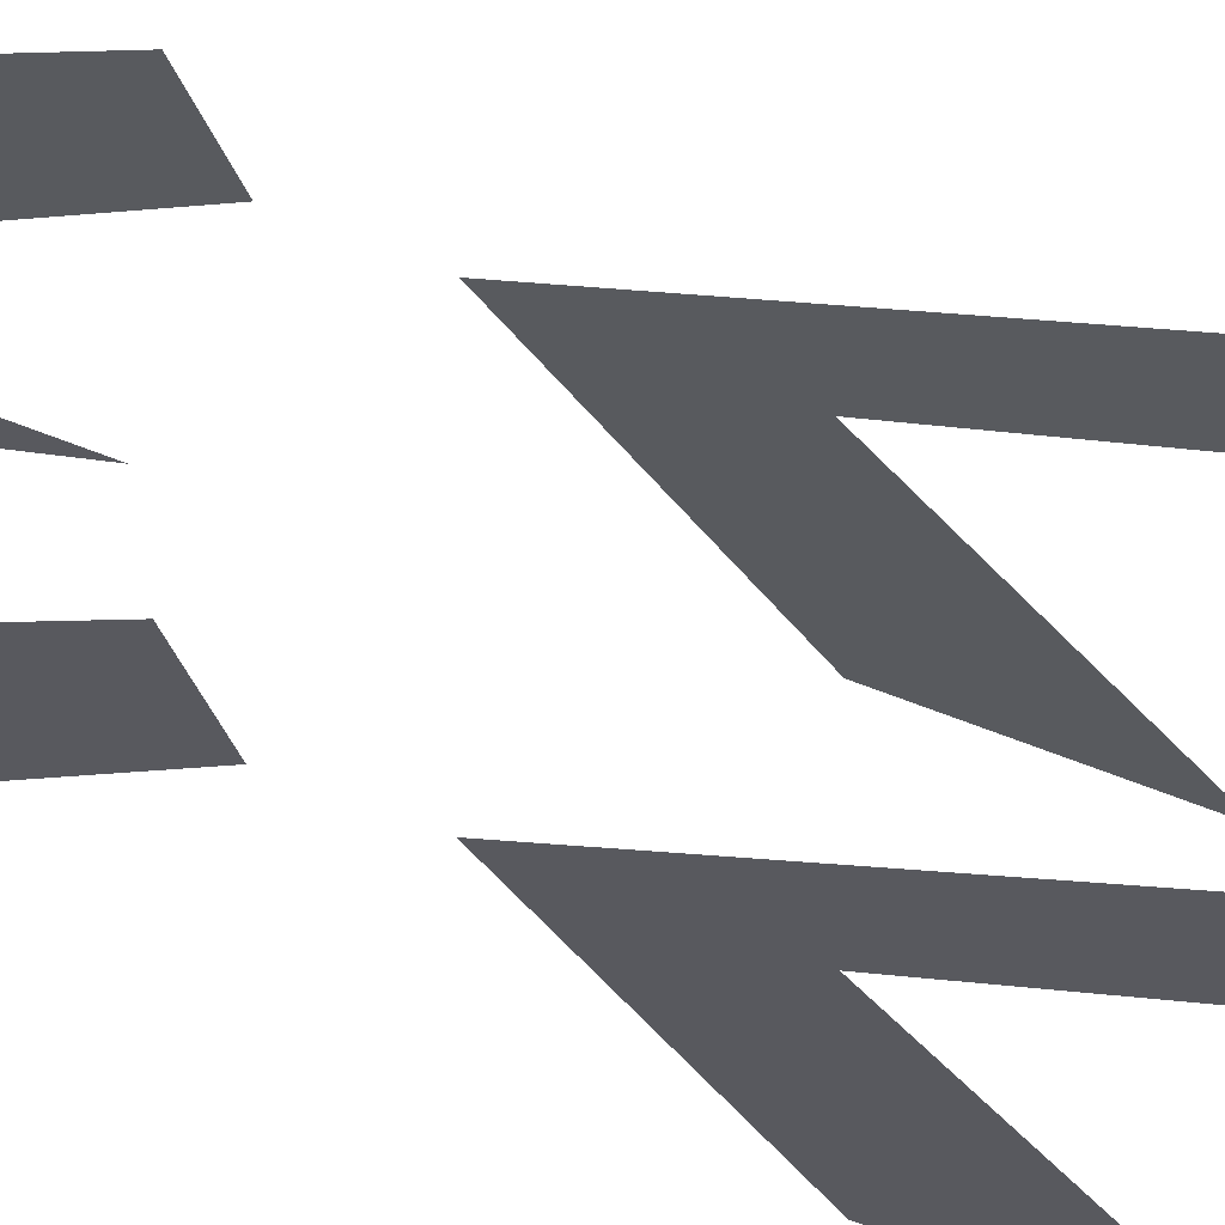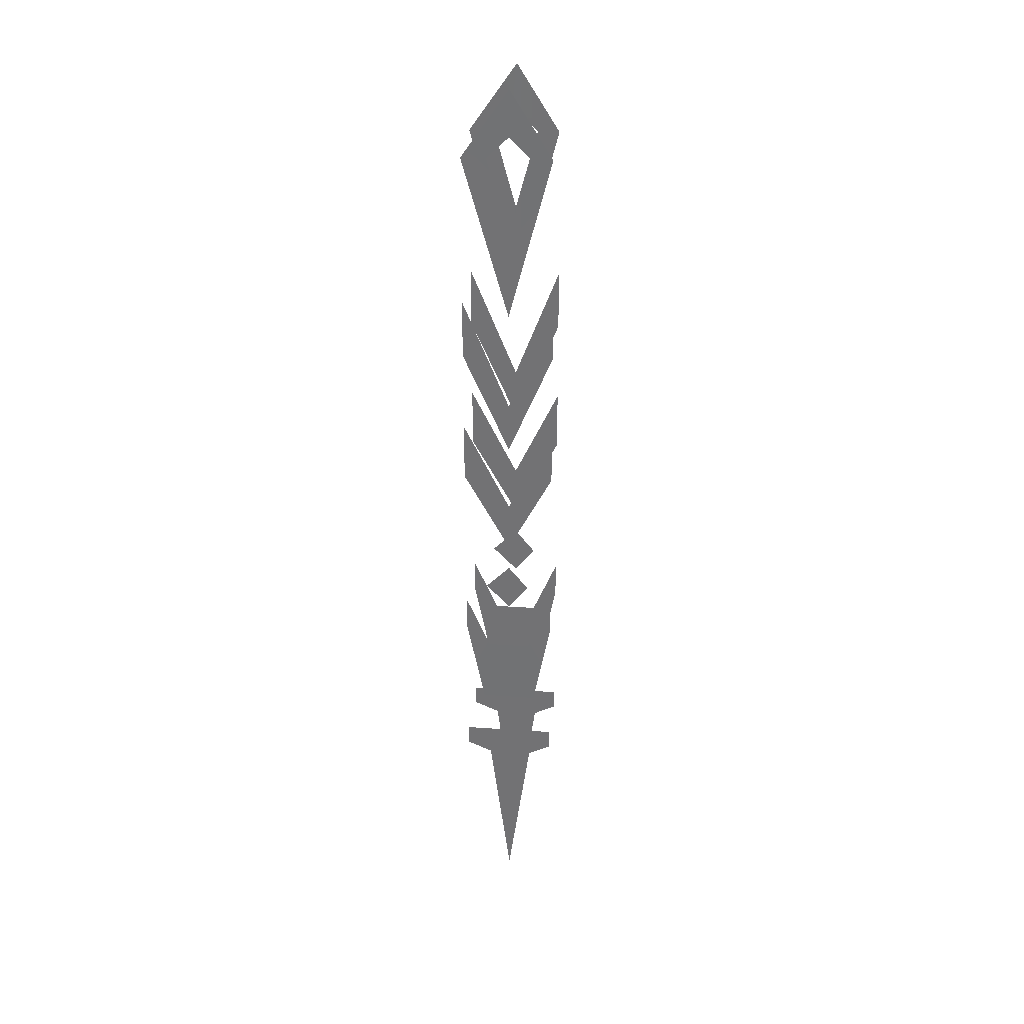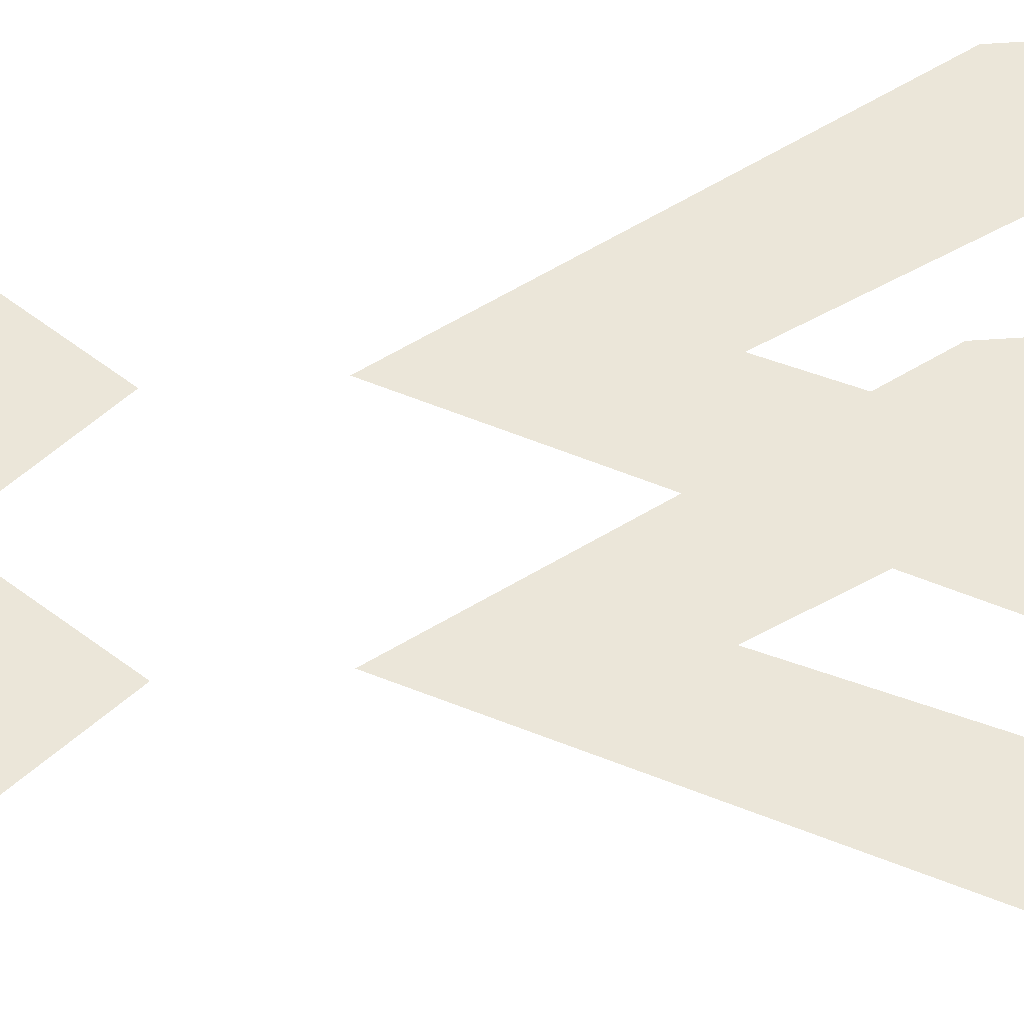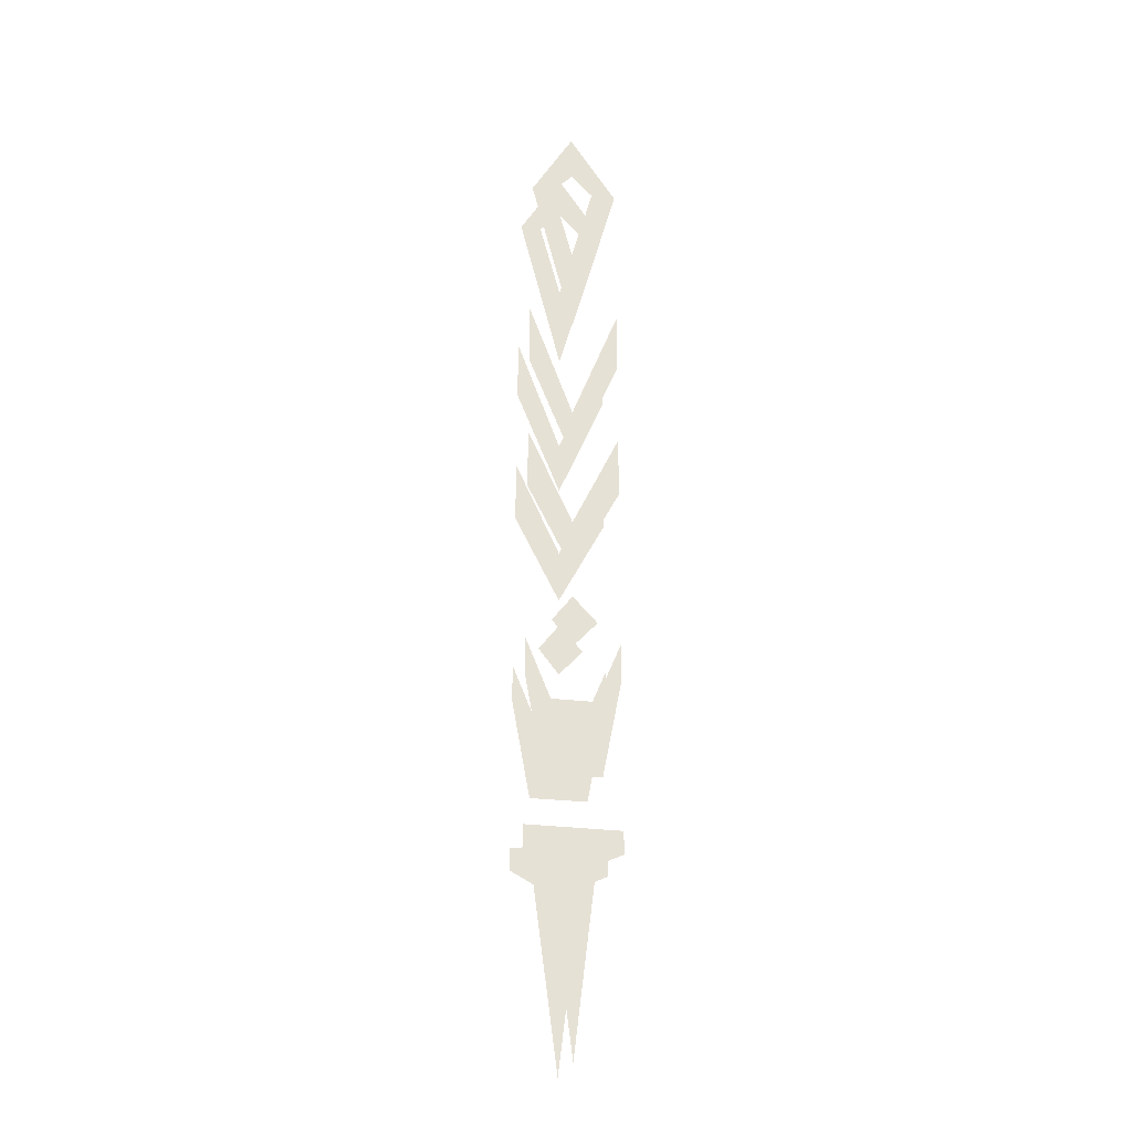
<metadata>
{"format":"obj","ext":"obj","renderer":"f3d","projection":"perspective","resolution":1024,"background":"white","views":[{"elev":-30.5,"azim":-125.2,"up":"+Y"},{"elev":33.6,"azim":-174.1,"up":"+Z"},{"elev":57.2,"azim":-94.1,"up":"+Y"},{"elev":-25.3,"azim":-10.8,"up":"+Z"}]}
</metadata>
<code>
g sword_ice_007_runes
v -0.0786 -0.0604 0.7312
v -0.005829 -0.06014 0.7304
v -0.07876 -0.06042 0.6963
v -0.04275 -0.06031 0.6769
v 0.02834 -0.06006 0.6767
v -0.005962 -0.0604 0.3999
v 0.06869 -0.05992 0.6945
v 0.06864 -0.05989 0.7296
v 0.06762 -0.05933 1.499
v -0.005619 -0.05973 1.411
v 0.06748 -0.05925 1.594
v -0.00565 -0.05979 1.33
v -0.07527 -0.05993 1.5
v -0.07482 -0.05986 1.595
v -0.07589 -0.06002 1.369
v -0.005692 -0.05987 1.218
v -0.07634 -0.06008 1.274
v -0.00572 -0.05993 1.136
v 0.06795 -0.05951 1.273
v 0.06781 -0.05943 1.368
v -0.005766 -0.06002 1.011
v -0.03747 -0.0601 1.052
v -0.005737 -0.05996 1.092
v 0.03252 -0.05983 1.052
v 0.06831 -0.05971 1.02
v 0.0684 -0.05976 0.9629
v 0.03846 -0.05991 0.8082
v 0.02839 -0.05991 0.9247
v -0.04965 -0.06024 0.8088
v -0.03866 -0.06017 0.925
v -0.0775 -0.06025 1.02
v -0.07785 -0.0603 0.9633
v -0.07876 0.05391 0.6963
v -0.005829 0.05363 0.7304
v -0.0786 0.05388 0.7312
v -0.04275 0.0538 0.6769
v 0.02834 0.05355 0.6767
v -0.005962 0.05388 0.3999
v 0.06869 0.0534 0.6945
v 0.06864 0.05337 0.7296
v 0.06748 0.05274 1.594
v -0.005619 0.05322 1.411
v 0.06762 0.05281 1.499
v -0.00565 0.05328 1.33
v -0.07527 0.05341 1.5
v -0.07482 0.05335 1.595
v -0.07634 0.05356 1.274
v -0.005692 0.05336 1.218
v -0.07589 0.0535 1.369
v -0.00572 0.05342 1.136
v 0.06795 0.05299 1.273
v 0.06781 0.05292 1.368
v -0.005737 0.05345 1.092
v -0.03747 0.05359 1.052
v -0.005766 0.05351 1.011
v 0.03252 0.05331 1.052
v 0.06831 0.05319 1.02
v 0.03846 0.05339 0.8082
v 0.0684 0.05324 0.9629
v 0.02839 0.0534 0.9247
v -0.04965 0.05372 0.8088
v -0.03866 0.05365 0.925
v -0.0775 0.05373 1.02
v -0.07785 0.05378 0.9633
v -0.00588 -0.05921 1.866
v -0.03887 -0.05934 1.833
v -0.07228 -0.0595 1.833
v -0.006794 -0.05929 1.939
v -0.005449 -0.05941 1.572
v 0.02794 -0.05901 1.832
v -0.005463 -0.0592 1.707
v 0.0667 -0.05882 1.831
v -0.00588 0.0527 1.866
v -0.07228 0.05299 1.833
v -0.03887 0.05283 1.833
v -0.006794 0.05278 1.939
v -0.005449 0.05289 1.572
v 0.02794 0.0525 1.832
v -0.005463 0.05269 1.707
v 0.0667 0.05231 1.831
g sword_ice_007_runes_0
f 3 2 1
f 4 2 3
f 2 4 5
f 6 5 4
f 7 2 5
f 8 2 7
f 11 10 9
f 12 9 10
f 10 13 12
f 14 13 10
f 17 16 15
f 18 16 17
f 18 19 16
f 20 16 19
f 23 22 21
f 21 24 23
f 27 26 25
f 28 27 25
f 29 27 28
f 30 29 28
f 29 30 31
f 32 29 31
f 35 34 33
f 33 34 36
f 37 36 34
f 36 37 38
f 37 34 39
f 39 34 40
f 43 42 41
f 42 43 44
f 44 45 42
f 42 45 46
f 49 48 47
f 47 48 50
f 48 51 50
f 51 48 52
f 55 54 53
f 53 56 55
f 59 58 57
f 58 60 57
f 58 61 60
f 61 62 60
f 62 61 63
f 61 64 63
f 67 66 65
f 68 67 65
f 67 69 66
f 68 65 70
f 69 71 66
f 72 68 70
f 72 70 71
f 69 72 71
f 75 74 73
f 74 76 73
f 77 74 75
f 73 76 78
f 79 77 75
f 76 80 78
f 80 77 79
f 78 80 79

</code>
